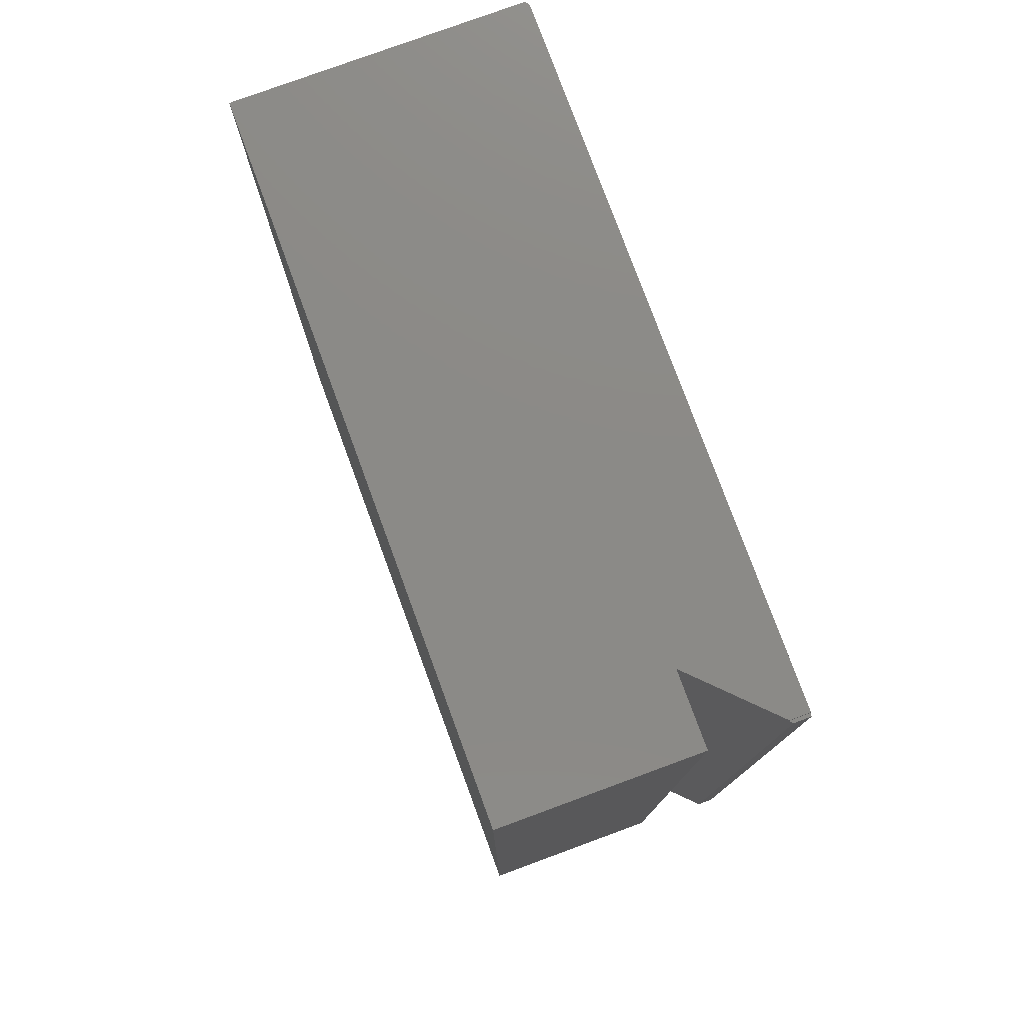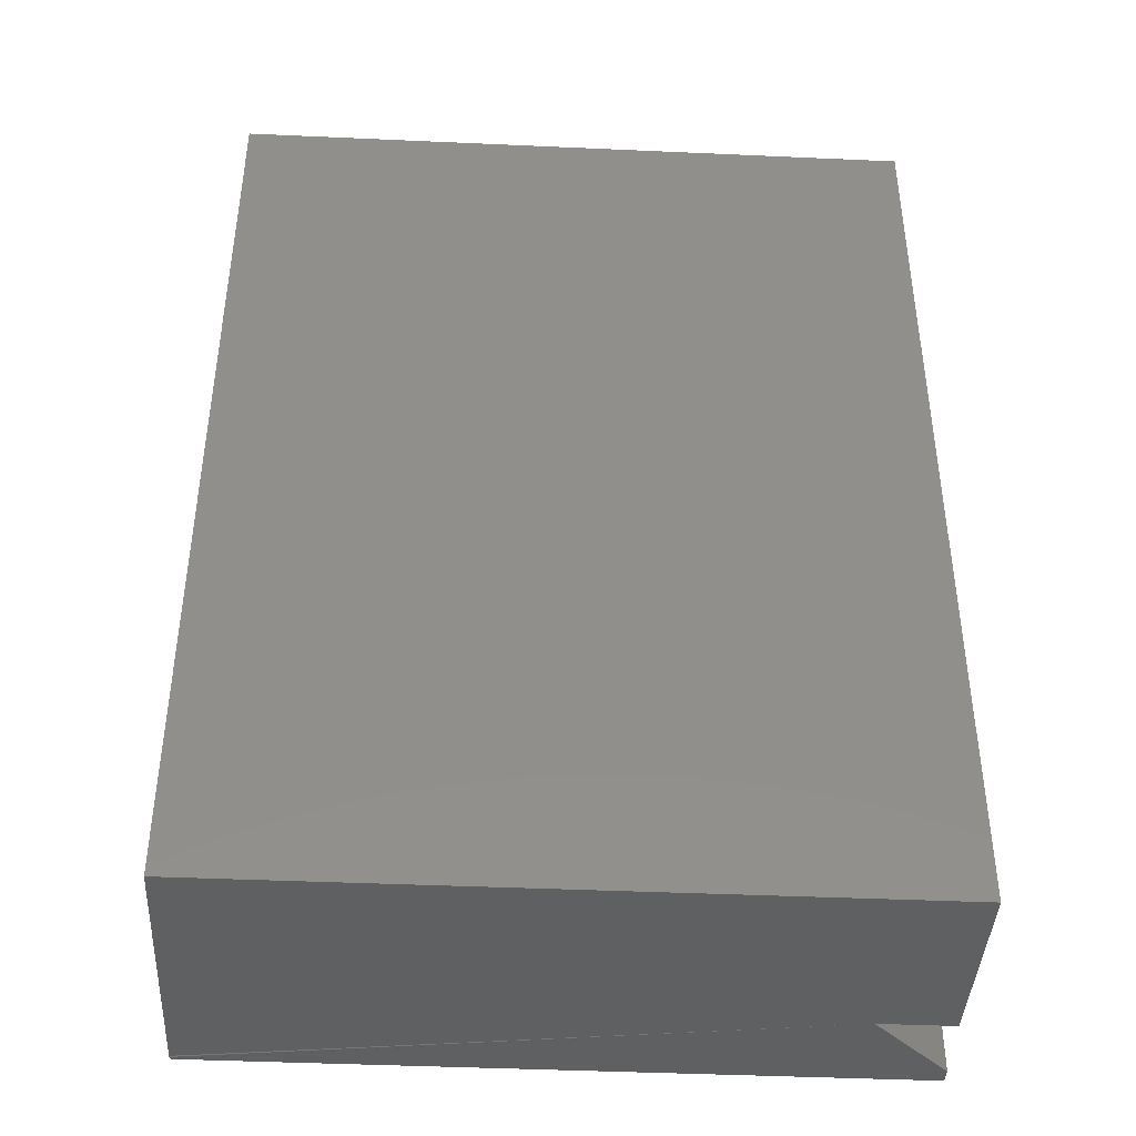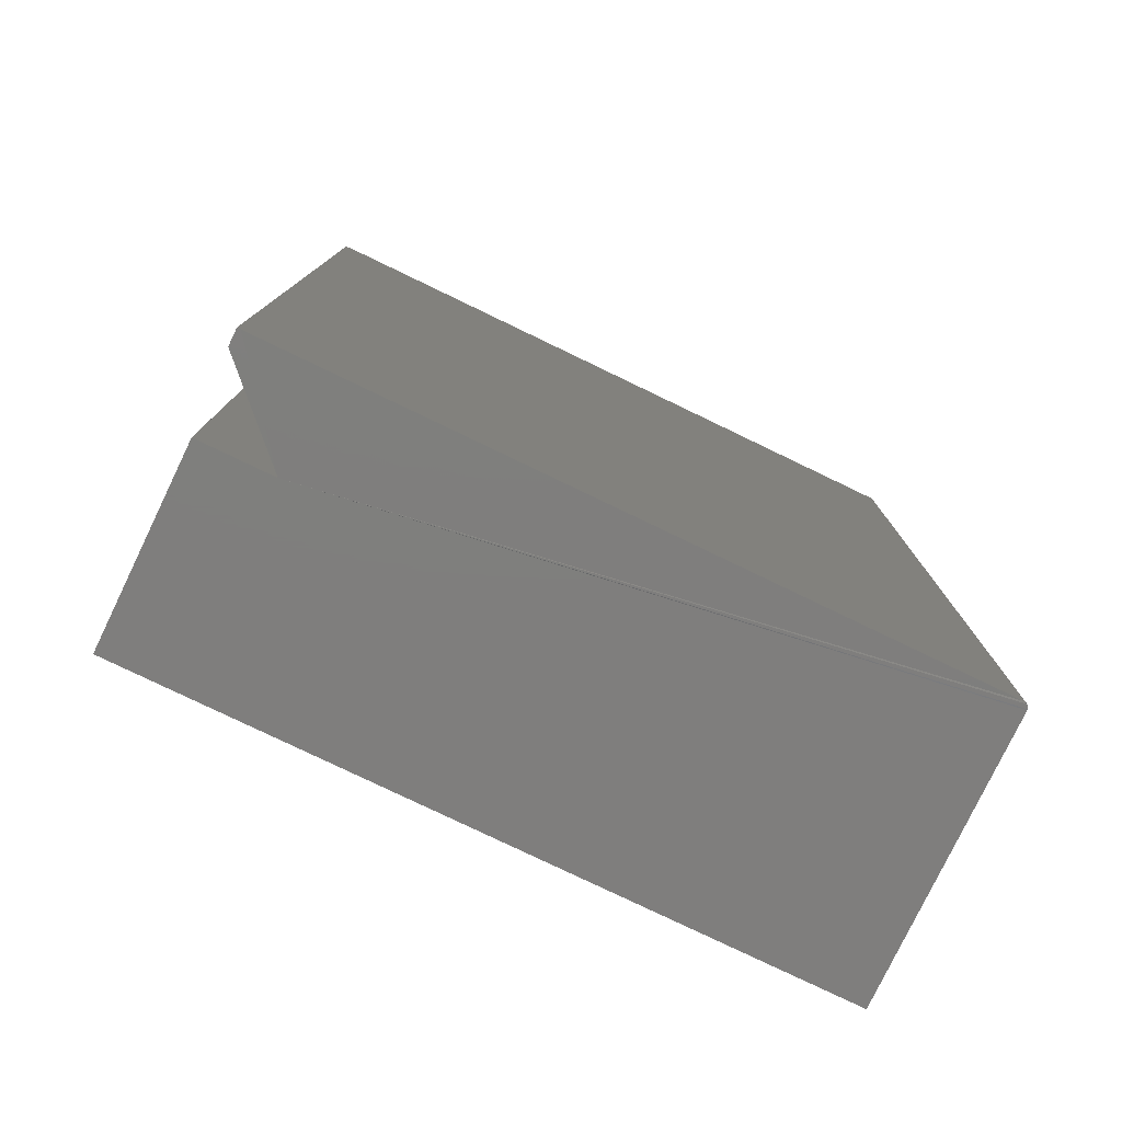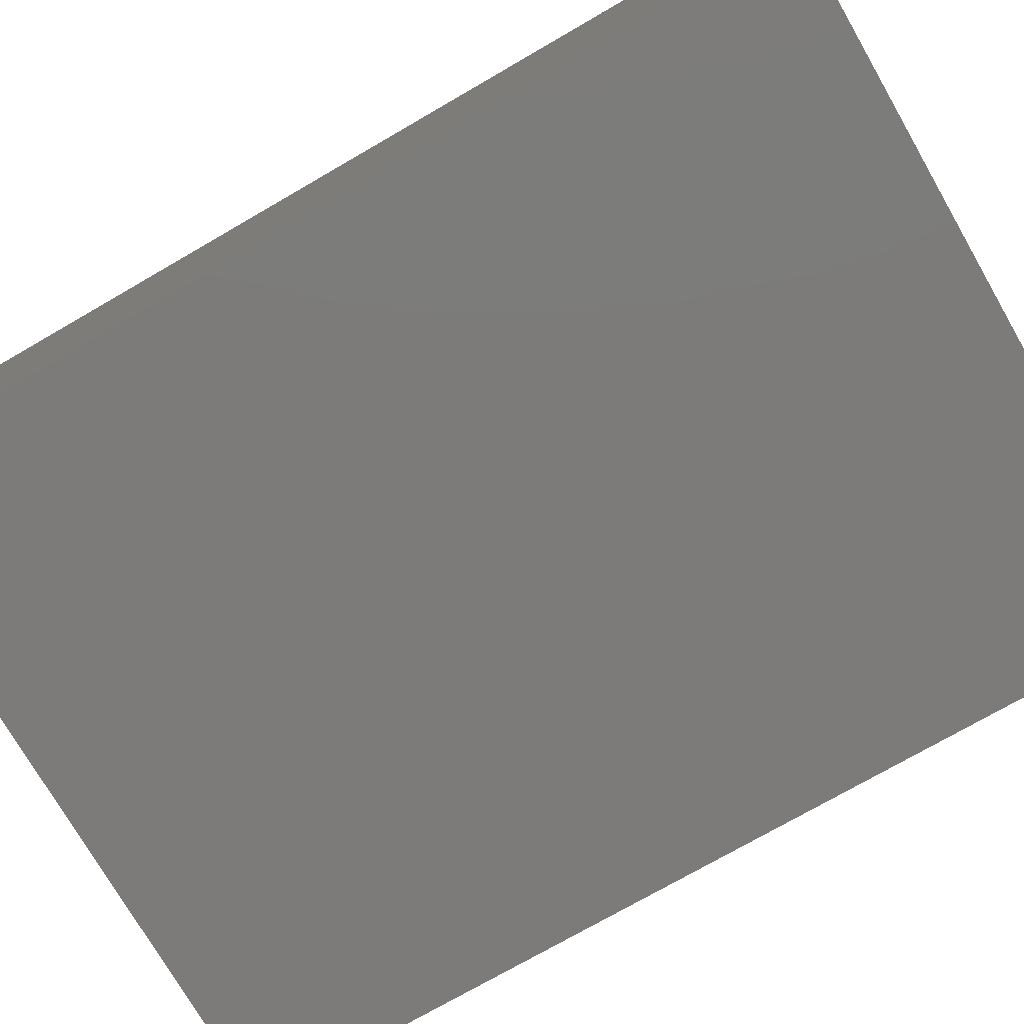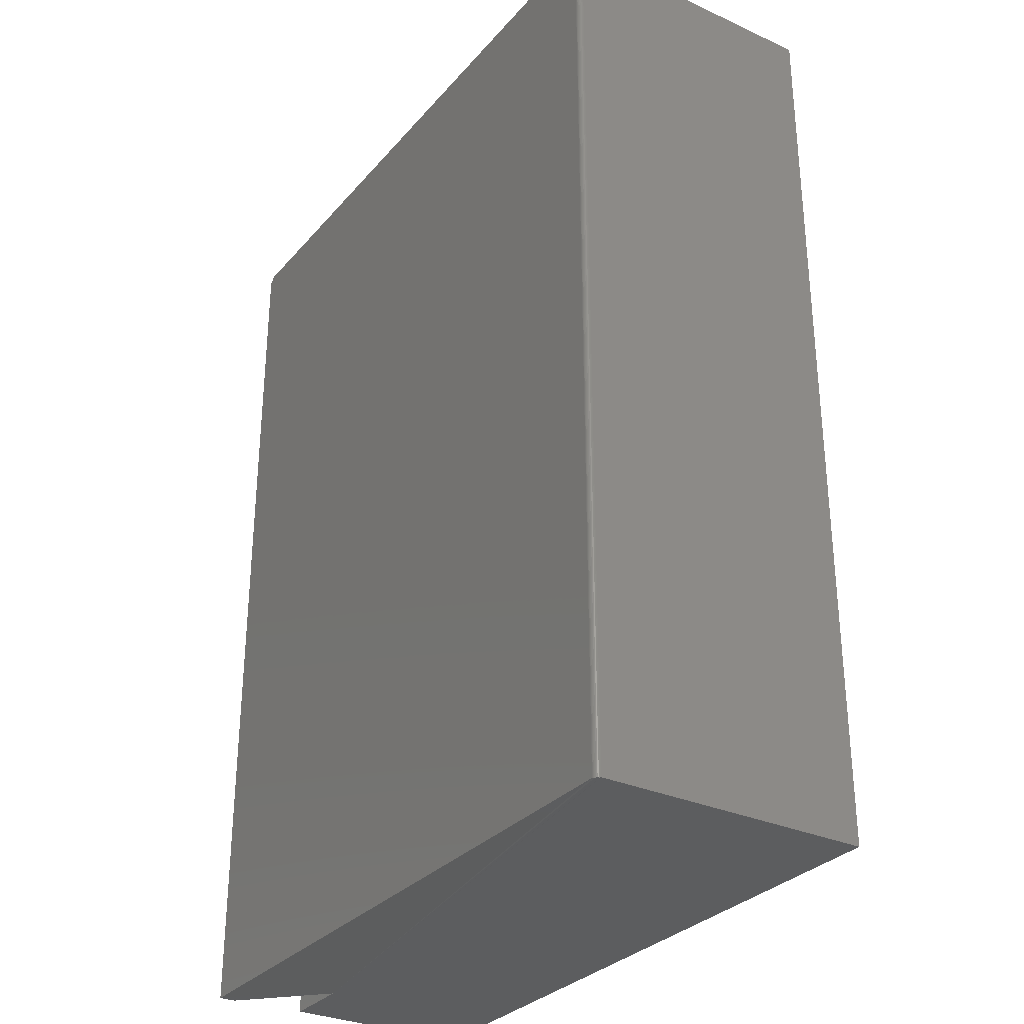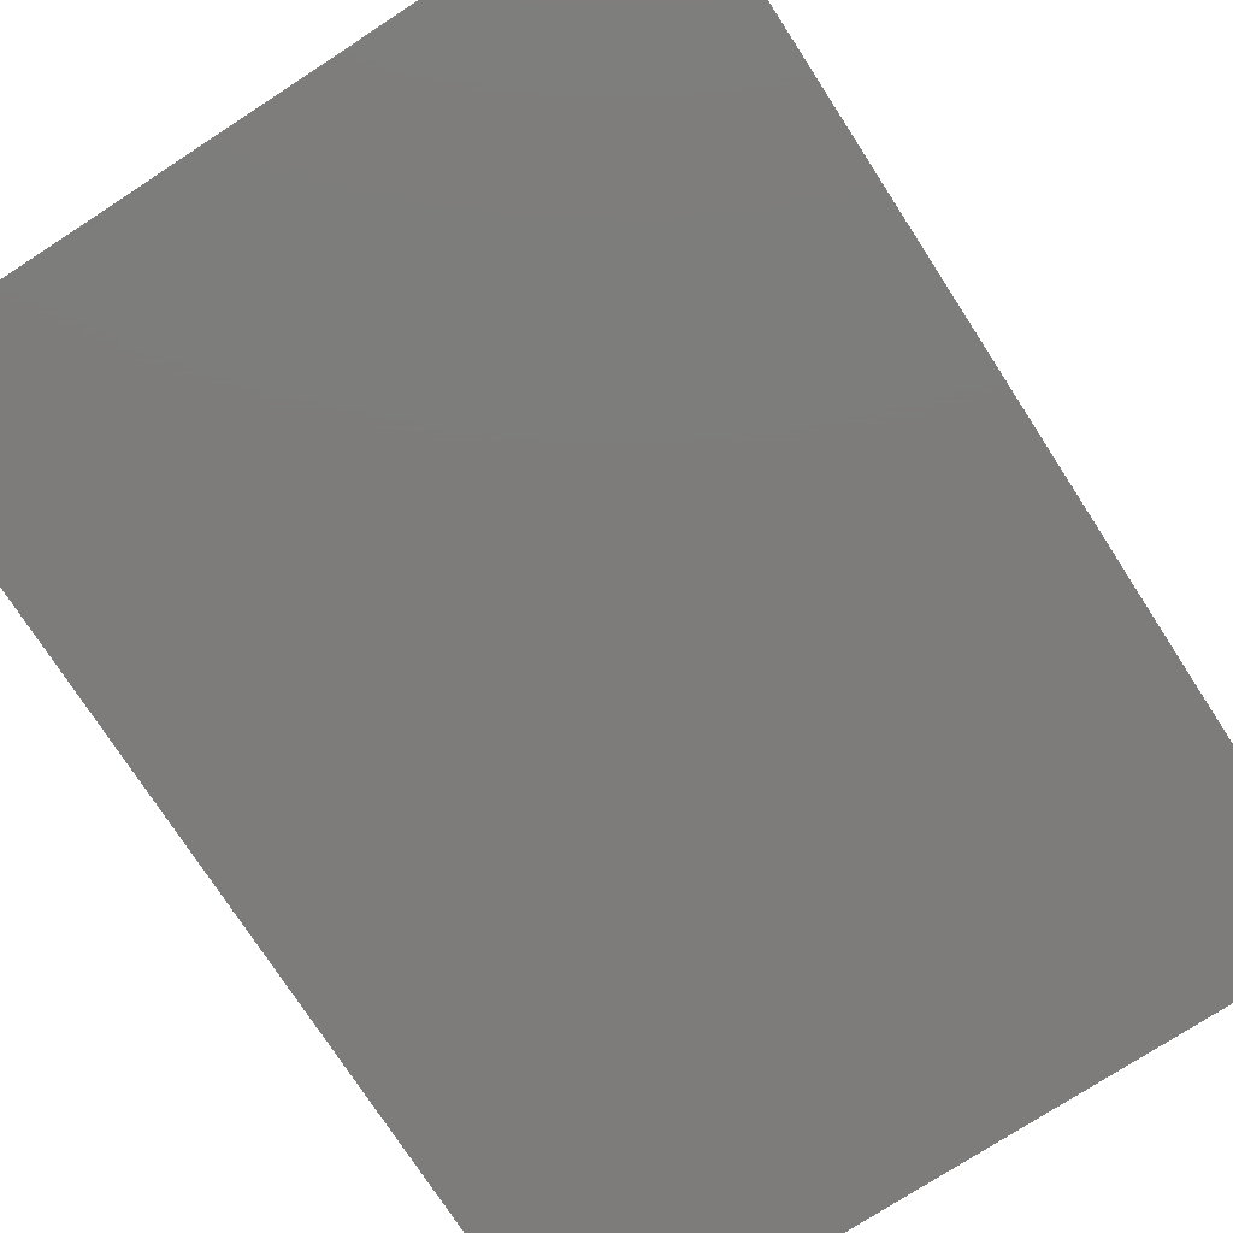
<metadata>
{"format":"stl","ext":"stl","renderer":"f3d","projection":"perspective","resolution":1024,"background":"white","views":[{"elev":78.1,"azim":69.8,"up":"+Z"},{"elev":-41.6,"azim":-3.1,"up":"+Z"},{"elev":-78.6,"azim":154.3,"up":"+Z"},{"elev":-74.8,"azim":-60.0,"up":"+Y"},{"elev":-30.7,"azim":-123.1,"up":"+Z"},{"elev":-76.0,"azim":-147.0,"up":"+Y"}]}
</metadata>
<code>
# stl→obj: 36 verts, 68 faces
v -0.4836 0.1328 0.6711
v -0.4836 0.1328 -0.6711
v -0.4851 0.1327 0.6711
v -0.4851 0.1327 -0.6719
v -0.4865 0.1322 0.6711
v -0.4865 0.1322 -0.6719
v -0.4879 0.1315 0.6711
v -0.4879 0.1315 -0.6719
v -0.4891 0.1305 0.6711
v -0.4891 0.1305 -0.6719
v -0.49 0.1293 0.6711
v -0.49 0.1293 -0.6719
v -0.4908 0.128 0.6711
v -0.4908 0.128 -0.6719
v -0.4912 0.1265 0.6711
v -0.4912 0.1265 -0.6719
v -0.4914 0.125 0.6711
v -0.4914 0.125 -0.6711
v -0.4914 1.753e-17 -0.6711
v -0.4914 -0.2734 -0.6711
v -0.4914 -0.2734 0.6711
v 0.4876 -0.2734 0.6711
v 0.4876 2.752e-16 0.6711
v 0.3828 2.636e-16 0.6711
v 0.4876 0.1328 0.6711
v 0.4876 0.1048 0.6711
v 0.4876 -0.2734 -0.6711
v 0.4876 1.262e-16 -0.6711
v 0.3828 1.146e-16 -0.6711
v 0.4922 0.1328 -0.6719
v 0.4922 0.1094 -0.6719
v 0.4876 0.1328 -0.6719
v 0.4922 0.1094 0.6641
v 0.4876 0.1048 0.6641
v 0.4922 0.1328 0.6641
v 0.4876 0.1328 0.6641
f 1 2 3
f 3 2 4
f 3 4 5
f 5 4 6
f 5 6 7
f 7 6 8
f 7 8 9
f 9 8 10
f 9 10 11
f 11 10 12
f 11 12 13
f 13 12 14
f 13 14 15
f 15 14 16
f 15 16 17
f 17 16 18
f 18 19 17
f 17 19 20
f 17 20 21
f 9 11 7
f 21 22 23
f 21 23 24
f 21 24 1
f 21 1 3
f 21 3 5
f 21 5 7
f 21 7 11
f 11 13 15
f 11 15 17
f 11 17 21
f 25 1 26
f 26 1 24
f 20 27 21
f 21 27 22
f 27 28 22
f 22 28 23
f 29 24 28
f 28 24 23
f 30 31 32
f 8 4 2
f 6 4 8
f 29 19 18
f 29 18 16
f 29 16 14
f 29 14 12
f 29 12 10
f 29 10 8
f 29 8 2
f 29 2 32
f 29 32 31
f 31 33 29
f 34 26 24
f 34 24 29
f 34 29 33
f 28 27 29
f 29 27 20
f 29 20 19
f 2 35 32
f 35 30 32
f 36 35 2
f 36 2 1
f 36 1 25
f 36 34 35
f 34 33 35
f 30 35 31
f 31 35 33
f 36 25 34
f 34 25 26

</code>
